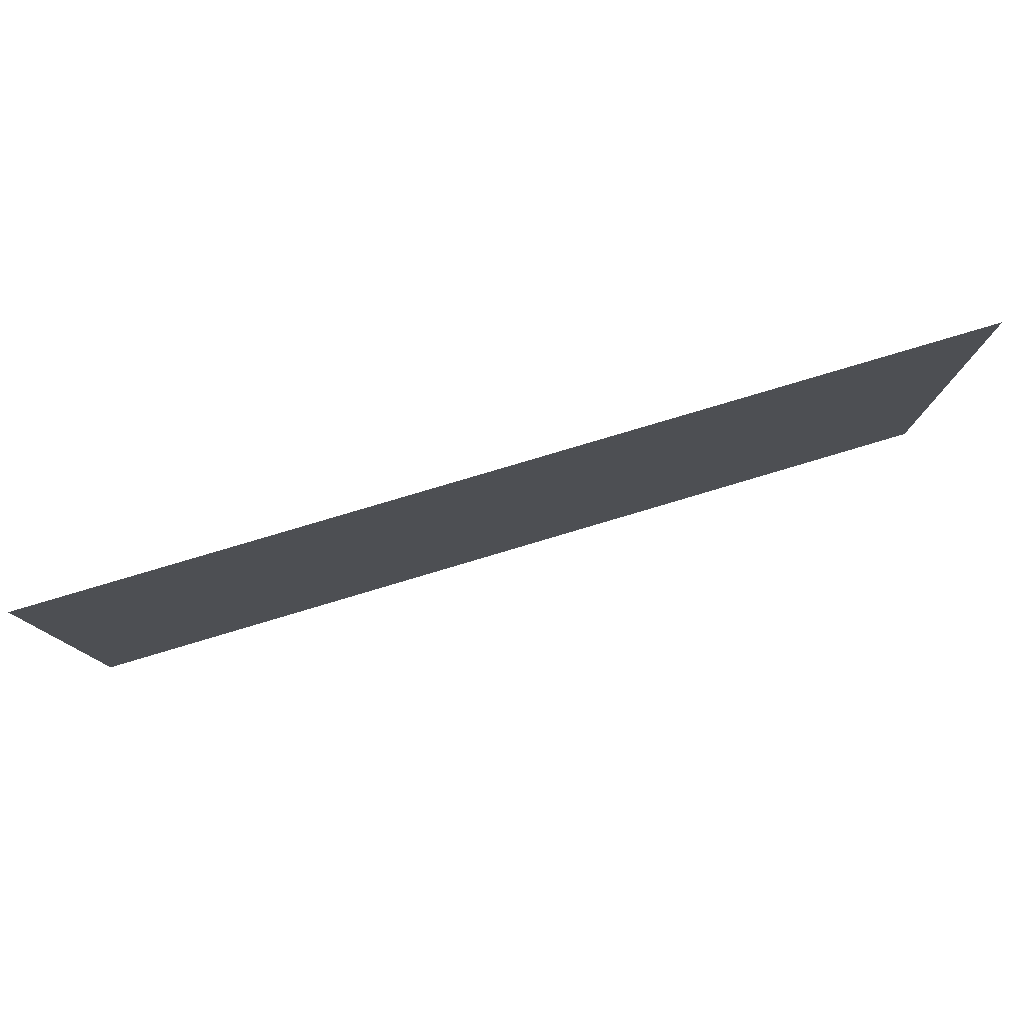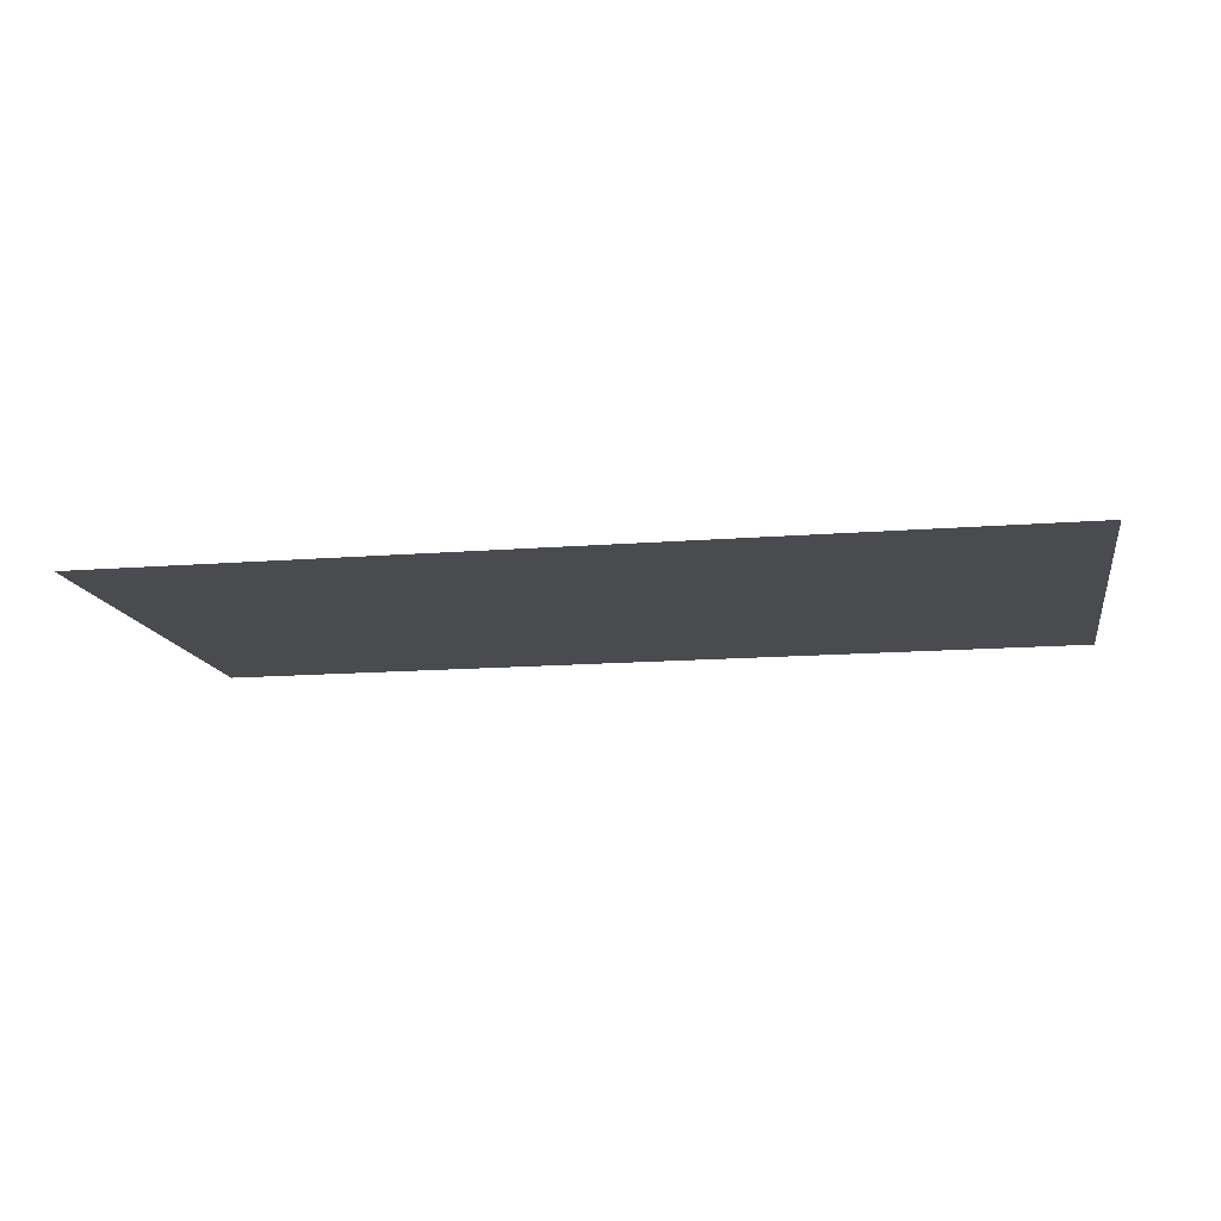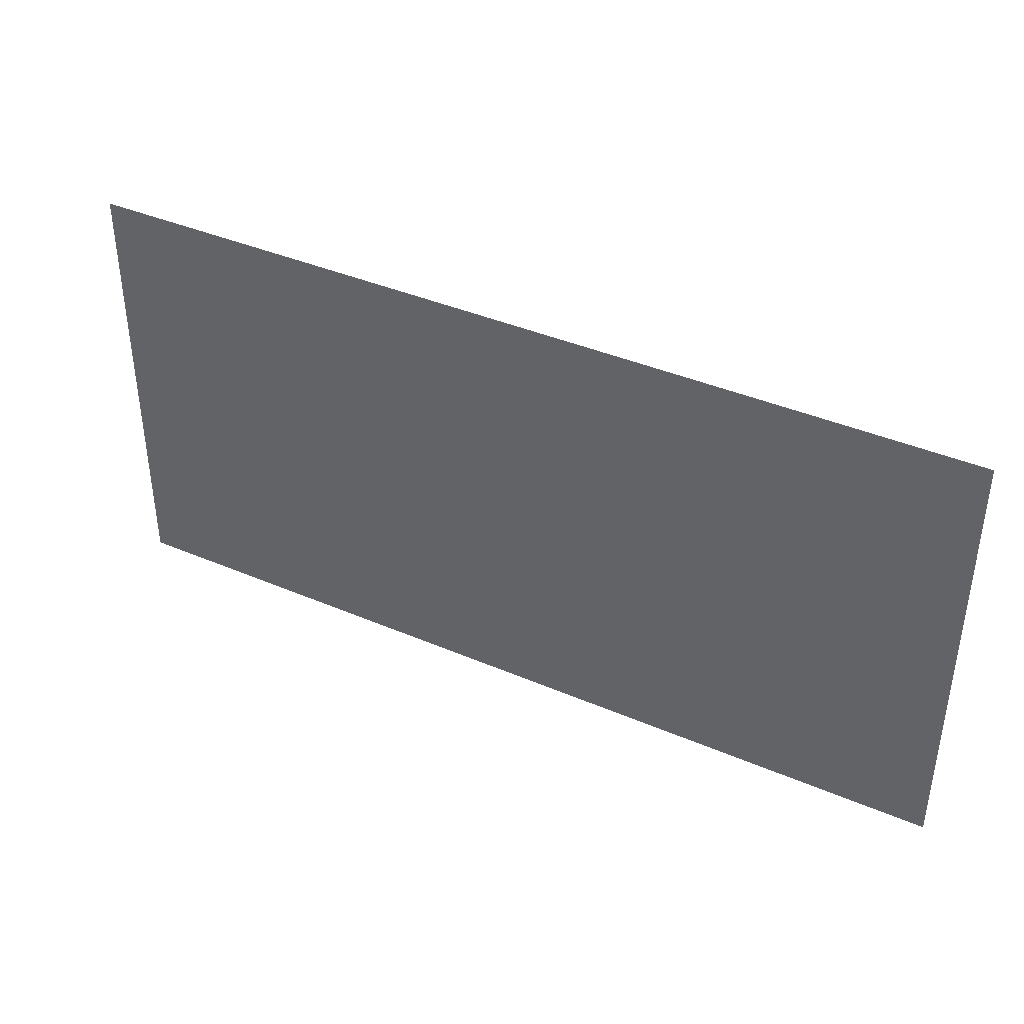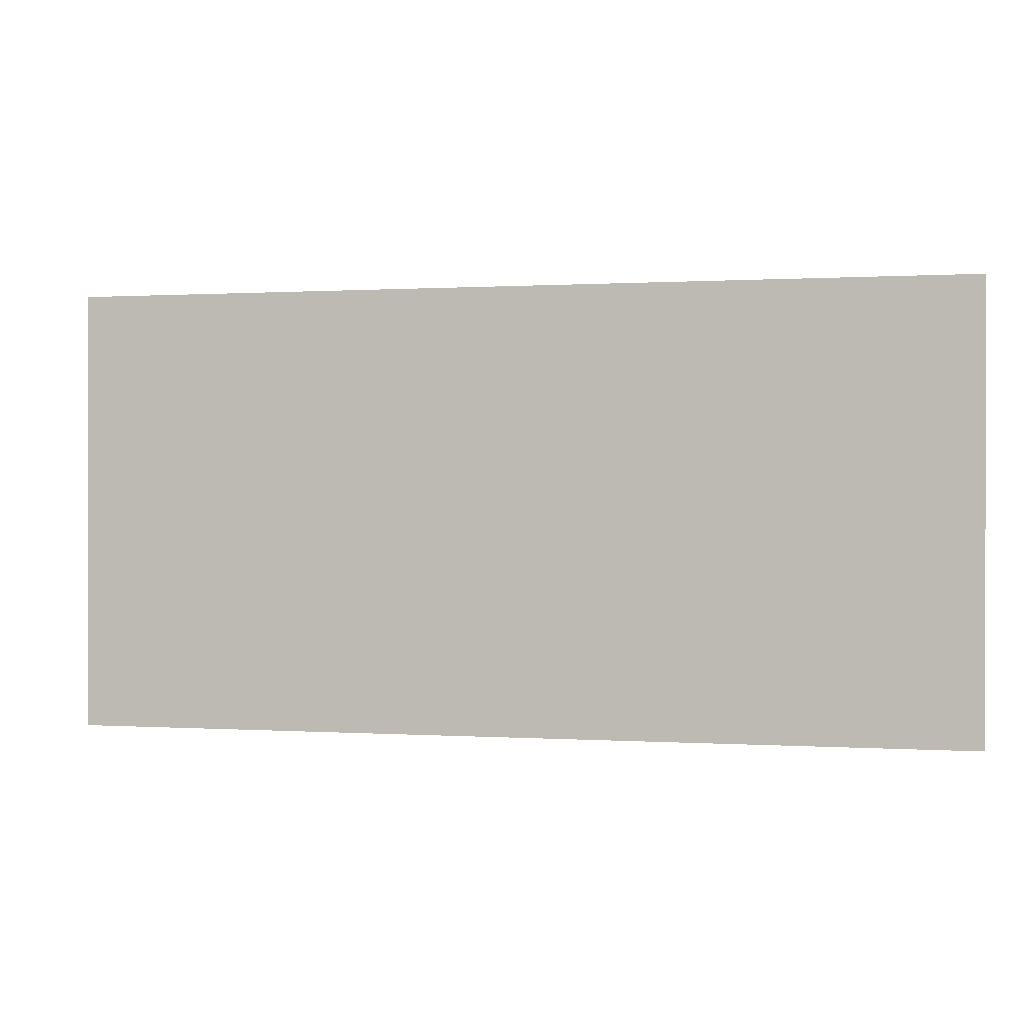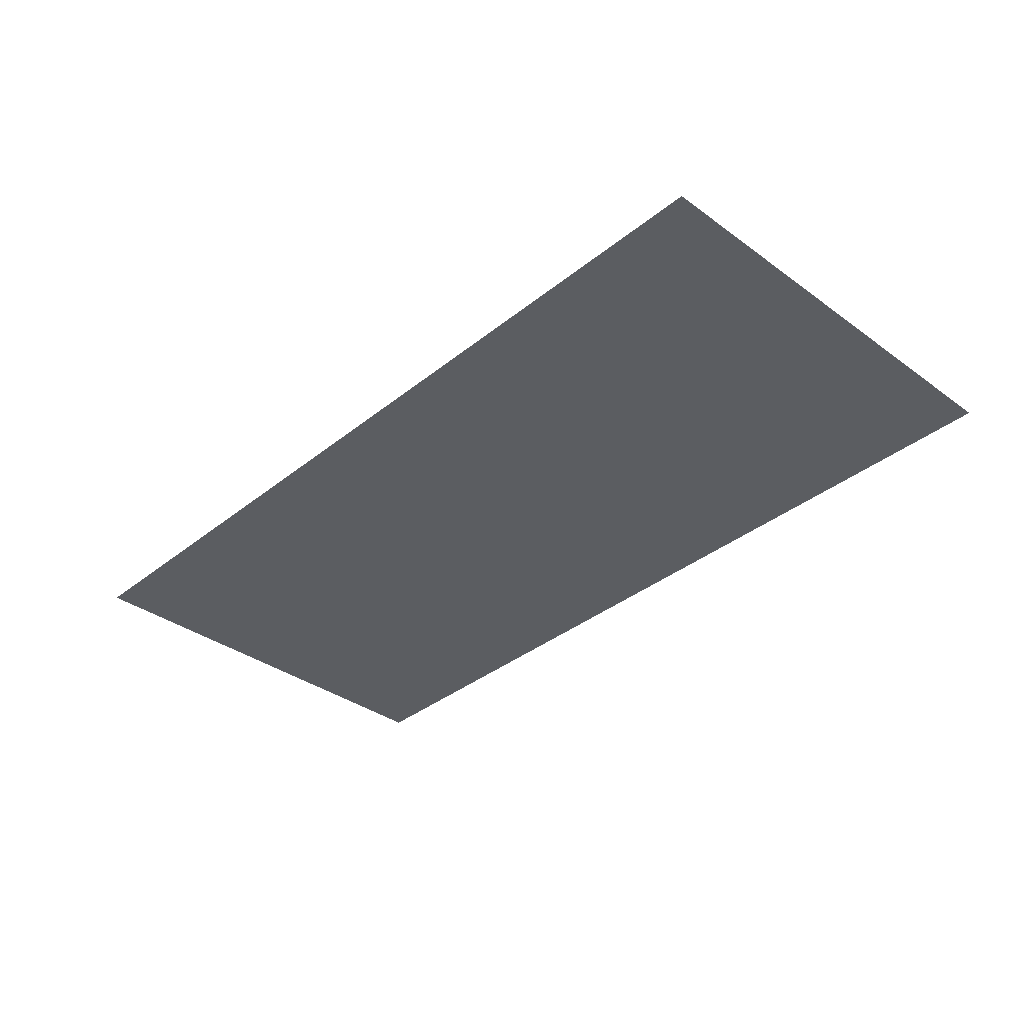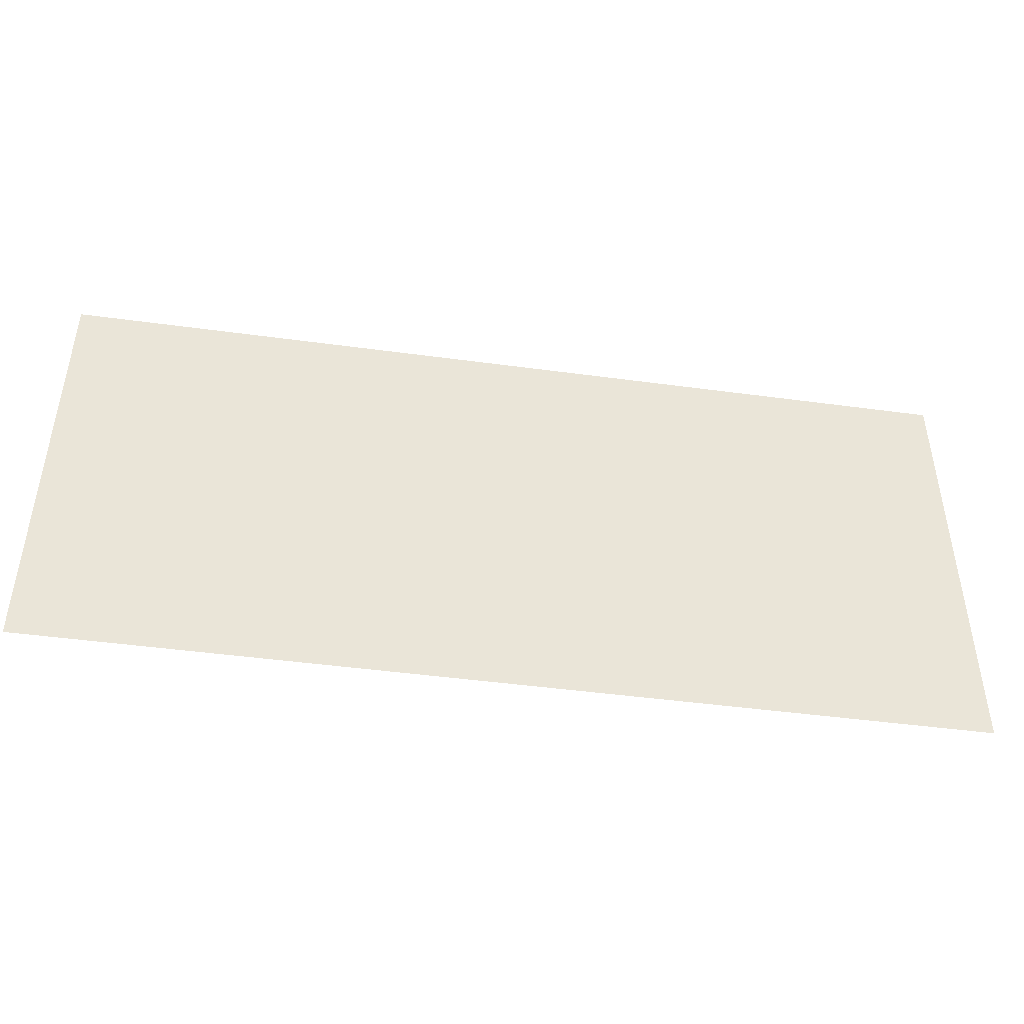
<metadata>
{"format":"obj","ext":"obj","renderer":"f3d","projection":"perspective","resolution":1024,"background":"white","views":[{"elev":79.4,"azim":163.4,"up":"+Y"},{"elev":-14.1,"azim":-170.0,"up":"+Z"},{"elev":39.8,"azim":28.0,"up":"+Y"},{"elev":0.4,"azim":-166.3,"up":"+Y"},{"elev":-35.9,"azim":-133.6,"up":"+Z"},{"elev":-45.6,"azim":171.1,"up":"+Y"}]}
</metadata>
<code>
v -22.72 -10.56 0
v -23.74 -10.56 0
v -23.74 -10.06 0
v -22.72 -10.06 0
g Prvi-Level_mesh_0015
f 1 2 3 4

</code>
